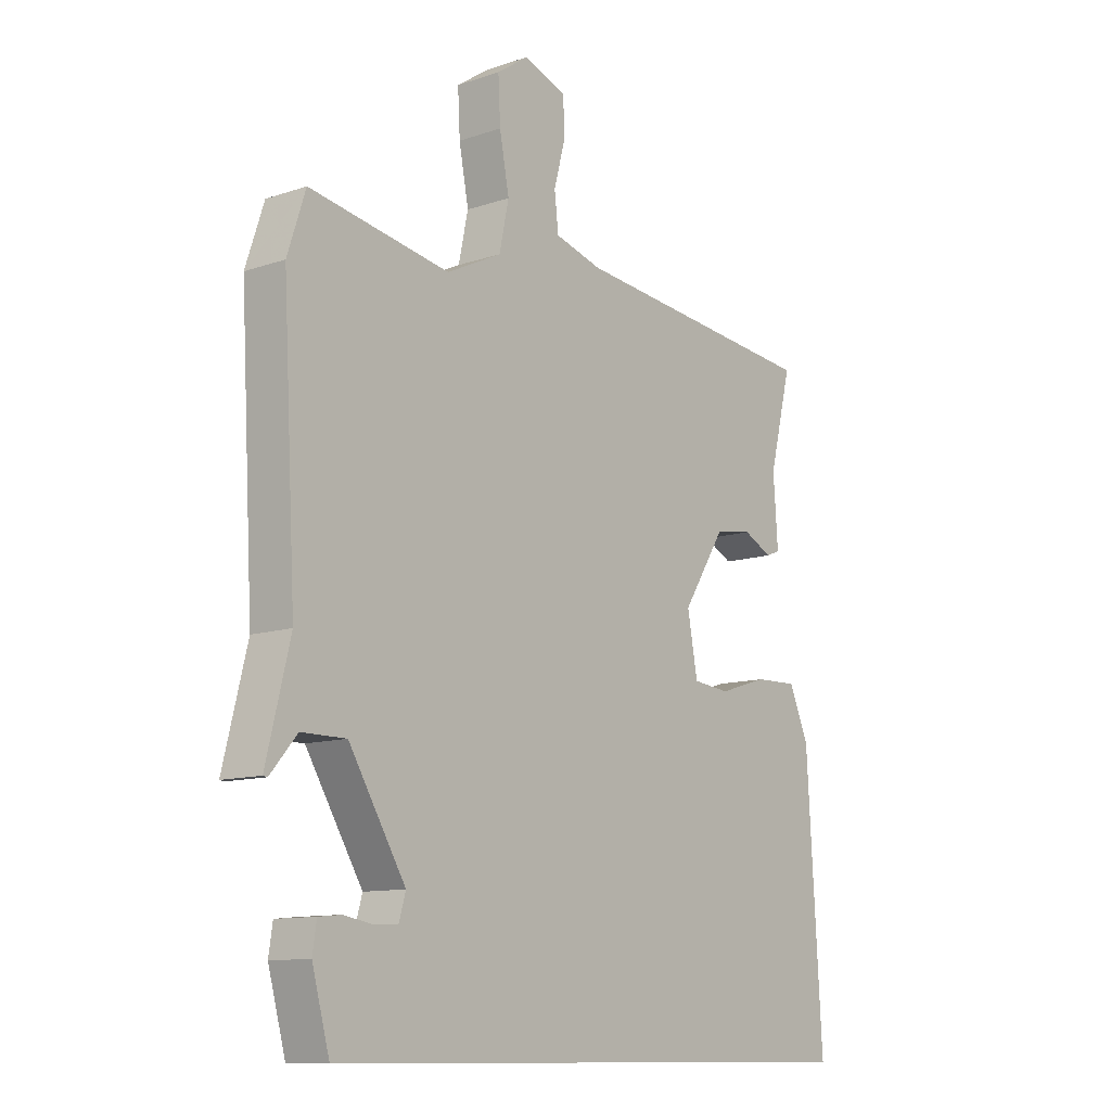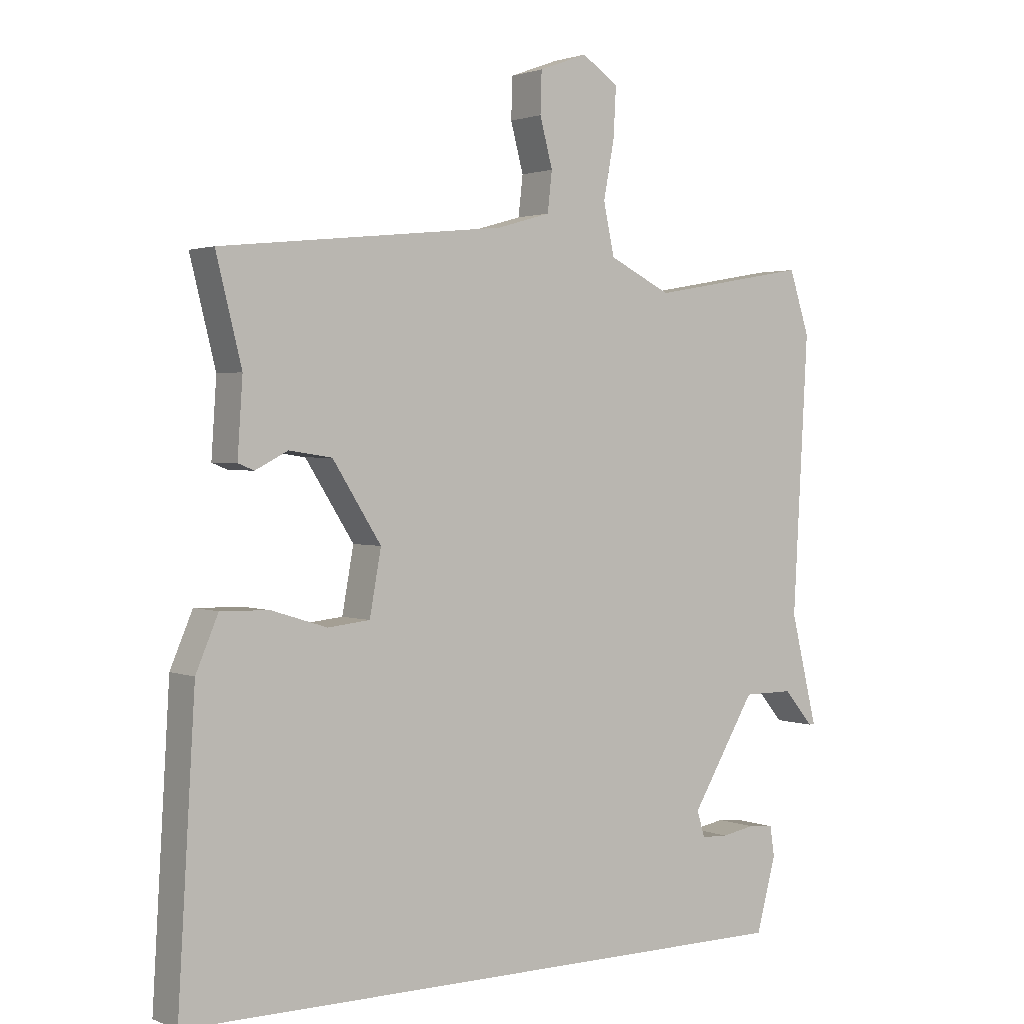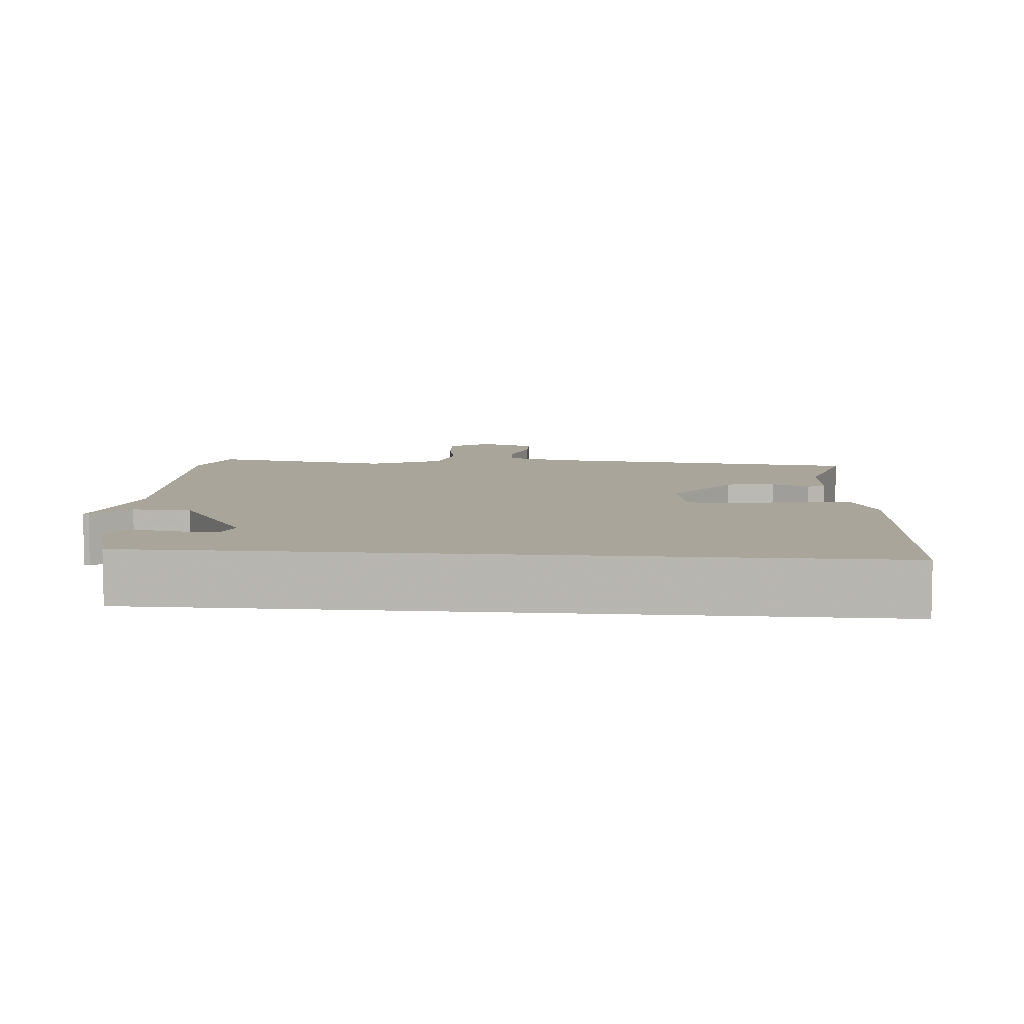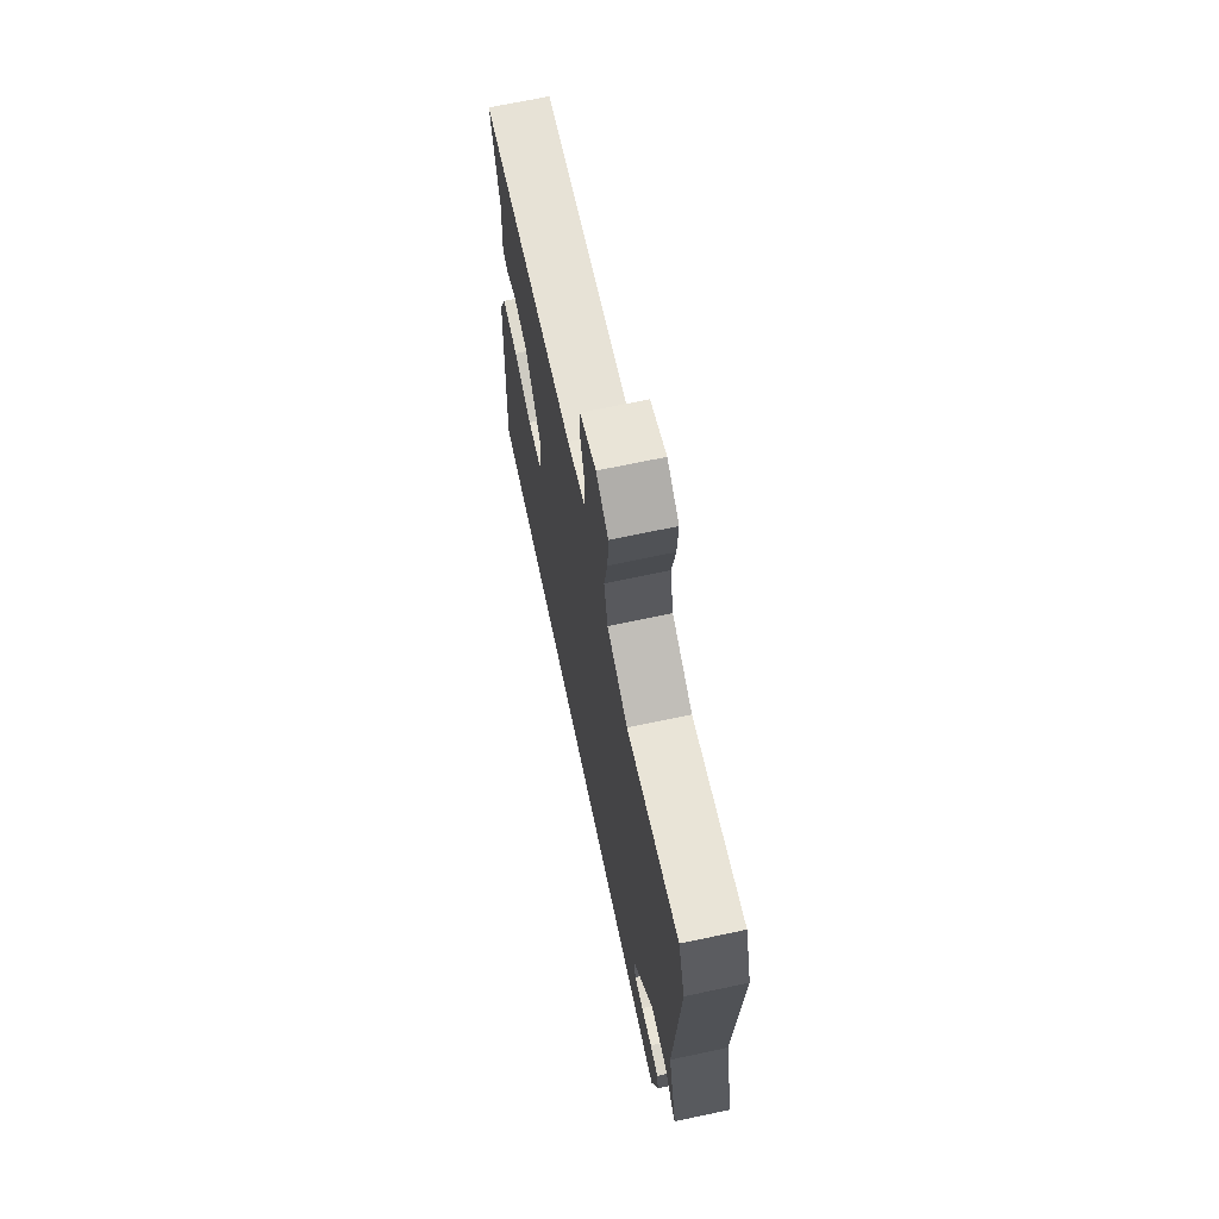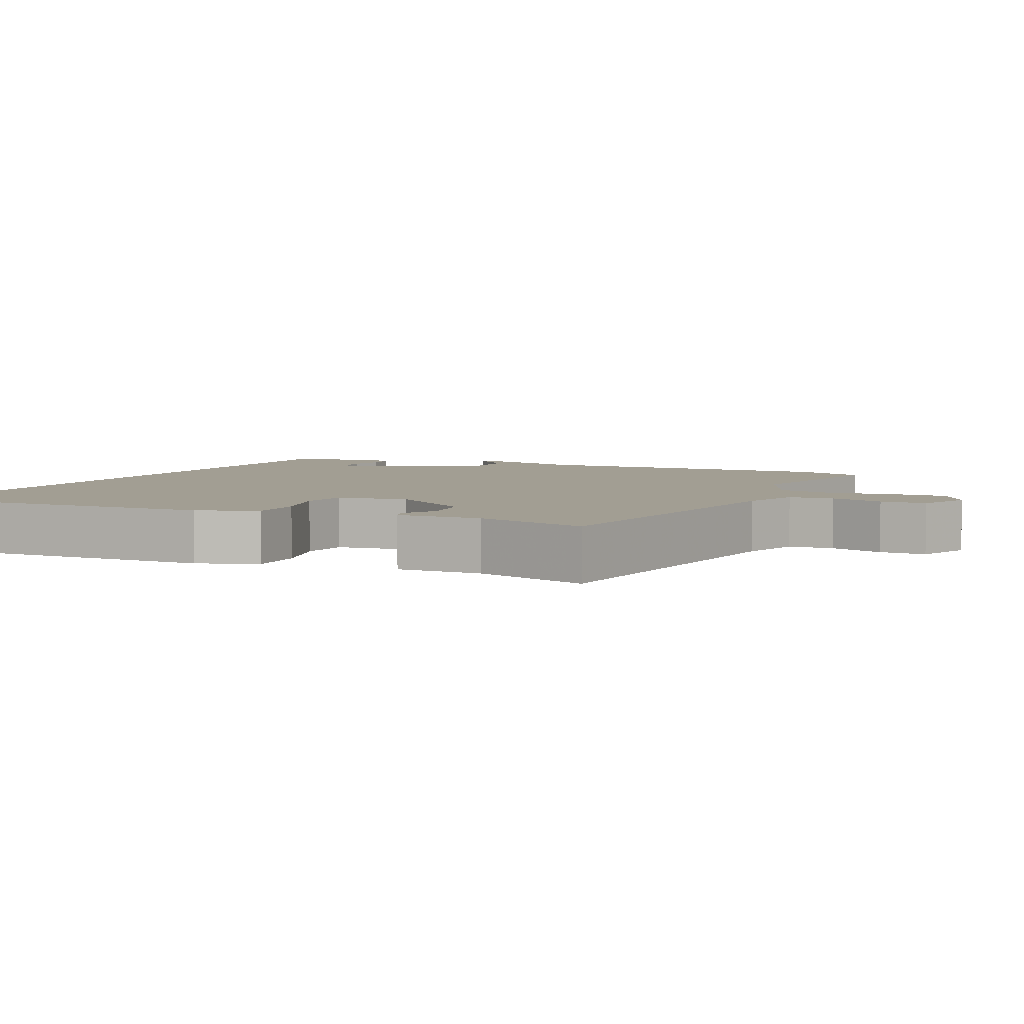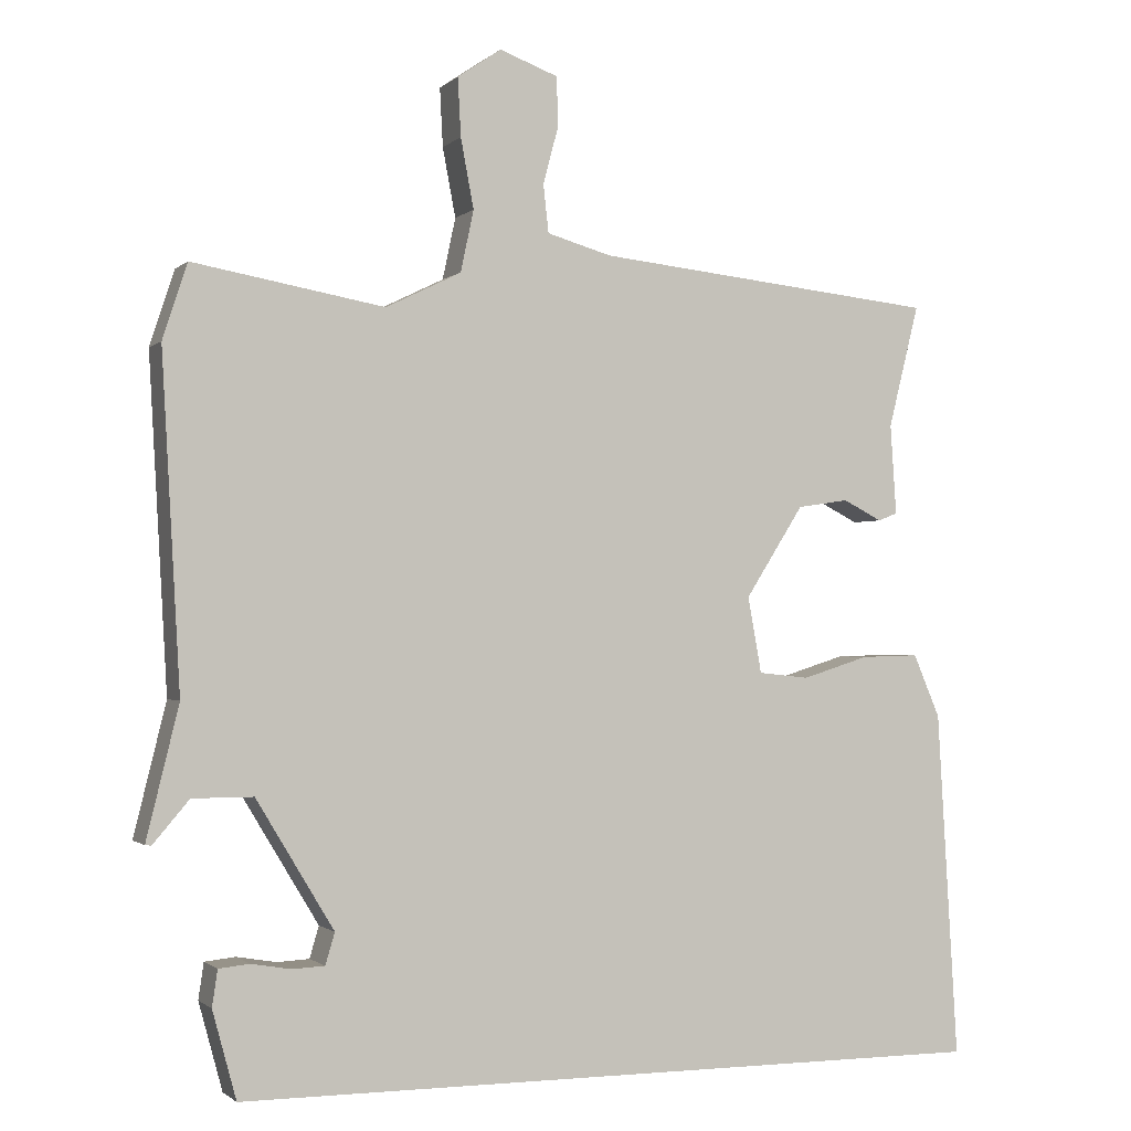
<metadata>
{"format":"obj","ext":"obj","renderer":"f3d","projection":"perspective","resolution":1024,"background":"white","views":[{"elev":-11.3,"azim":129.5,"up":"+Z"},{"elev":1.9,"azim":-35.9,"up":"+Z"},{"elev":7.5,"azim":-174.9,"up":"+Y"},{"elev":69.0,"azim":78.0,"up":"+Z"},{"elev":5.0,"azim":-62.7,"up":"+Y"},{"elev":-1.3,"azim":158.4,"up":"+Z"}]}
</metadata>
<code>
v 0.496 0.07 0.511
v 0.528 0.07 0.413
v 0.504 0.07 -0.017
v 0.546 0.07 -0.188
v 0.538 0.07 -0.189
v 0.491 0.07 -0.134
v 0.412 0.07 -0.134
v 0.311 0.07 -0.301
v 0.323 0.07 -0.342
v 0.365 0.07 -0.344
v 0.417 0.07 -0.335
v 0.457 0.07 -0.339
v 0.464 0.07 -0.386
v 0.433 0.07 -0.5
v -0.558 0.07 -0.5
v -0.531 0.07 -0.049
v -0.496 0.07 0.033
v -0.42 0.07 0.031
v -0.333 0.07 0.004
v -0.267 0.07 0.011
v -0.249 0.07 0.11
v -0.325 0.07 0.229
v -0.392 0.07 0.239
v -0.443 0.07 0.213
v -0.468 0.07 0.223
v -0.46 0.07 0.34
v -0.5 0.07 0.5
v -0.053 0.07 0.547
v 0.031 0.07 0.571
v 0.038 0.07 0.633
v 0.018 0.07 0.708
v 0.02 0.07 0.772
v 0.096 0.07 0.8
v 0.153 0.07 0.761
v 0.149 0.07 0.685
v 0.132 0.07 0.595
v 0.149 0.07 0.515
v 0.247 0.07 0.467
v 0.496 0 0.511
v 0.528 0 0.413
v 0.504 0 -0.017
v 0.546 0 -0.188
v 0.538 0 -0.189
v 0.491 0 -0.134
v 0.412 0 -0.134
v 0.311 0 -0.301
v 0.323 0 -0.342
v 0.365 0 -0.344
v 0.417 0 -0.335
v 0.457 0 -0.339
v 0.464 0 -0.386
v 0.433 0 -0.5
v -0.558 0 -0.5
v -0.531 0 -0.049
v -0.496 0 0.033
v -0.42 0 0.031
v -0.333 0 0.004
v -0.267 0 0.011
v -0.249 0 0.11
v -0.325 0 0.229
v -0.392 0 0.239
v -0.443 0 0.213
v -0.468 0 0.223
v -0.46 0 0.34
v -0.5 0 0.5
v -0.053 0 0.547
v 0.031 0 0.571
v 0.038 0 0.633
v 0.018 0 0.708
v 0.02 0 0.772
v 0.096 0 0.8
v 0.153 0 0.761
v 0.149 0 0.685
v 0.132 0 0.595
v 0.149 0 0.515
v 0.247 0 0.467
f 33 34 35 36
f 31 32 33 36
f 30 31 36 37
f 29 30 37
f 28 29 37 38
f 26 27 28 38
f 23 24 25 26
f 22 23 26 38
f 16 17 18 19
f 16 19 20
f 15 16 20
f 14 15 20
f 10 11 12 13
f 9 10 13 14
f 3 4 5 6
f 3 6 7
f 2 3 7
f 1 2 7 8
f 21 22 38 1
f 9 14 20 21
f 8 9 21
f 1 8 21
f 74 73 72 71
f 74 71 70 69
f 75 74 69 68
f 75 68 67
f 76 75 67 66
f 76 66 65 64
f 64 63 62 61
f 76 64 61 60
f 57 56 55 54
f 58 57 54
f 58 54 53
f 58 53 52
f 51 50 49 48
f 52 51 48 47
f 44 43 42 41
f 45 44 41
f 45 41 40
f 46 45 40 39
f 39 76 60 59
f 59 58 52 47
f 59 47 46
f 59 46 39
f 1 39 40 2
f 2 40 41 3
f 3 41 42 4
f 4 42 43 5
f 5 43 44 6
f 6 44 45 7
f 7 45 46 8
f 8 46 47 9
f 9 47 48 10
f 10 48 49 11
f 11 49 50 12
f 12 50 51 13
f 13 51 52 14
f 14 52 53 15
f 15 53 54 16
f 16 54 55 17
f 17 55 56 18
f 18 56 57 19
f 19 57 58 20
f 20 58 59 21
f 21 59 60 22
f 22 60 61 23
f 23 61 62 24
f 24 62 63 25
f 25 63 64 26
f 26 64 65 27
f 27 65 66 28
f 28 66 67 29
f 29 67 68 30
f 30 68 69 31
f 31 69 70 32
f 32 70 71 33
f 33 71 72 34
f 34 72 73 35
f 35 73 74 36
f 36 74 75 37
f 37 75 76 38
f 38 76 39 1

</code>
